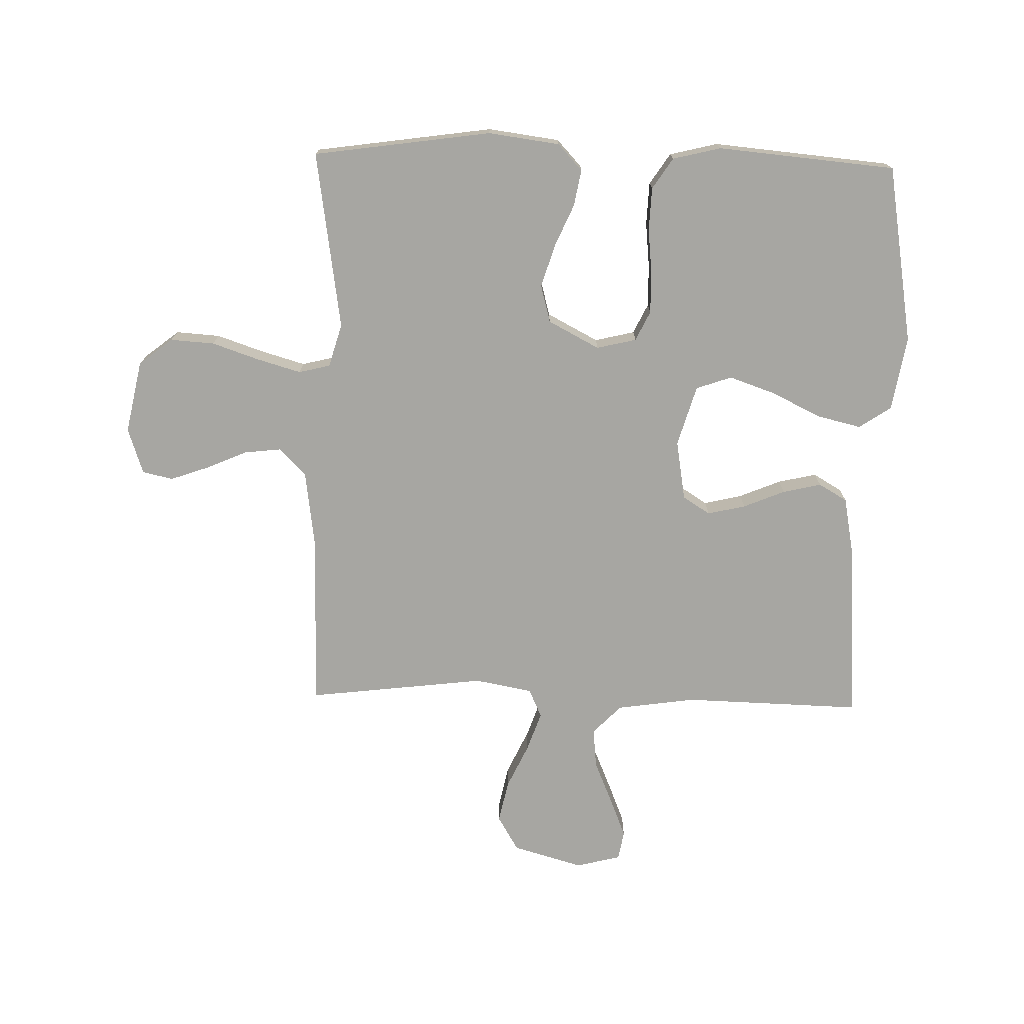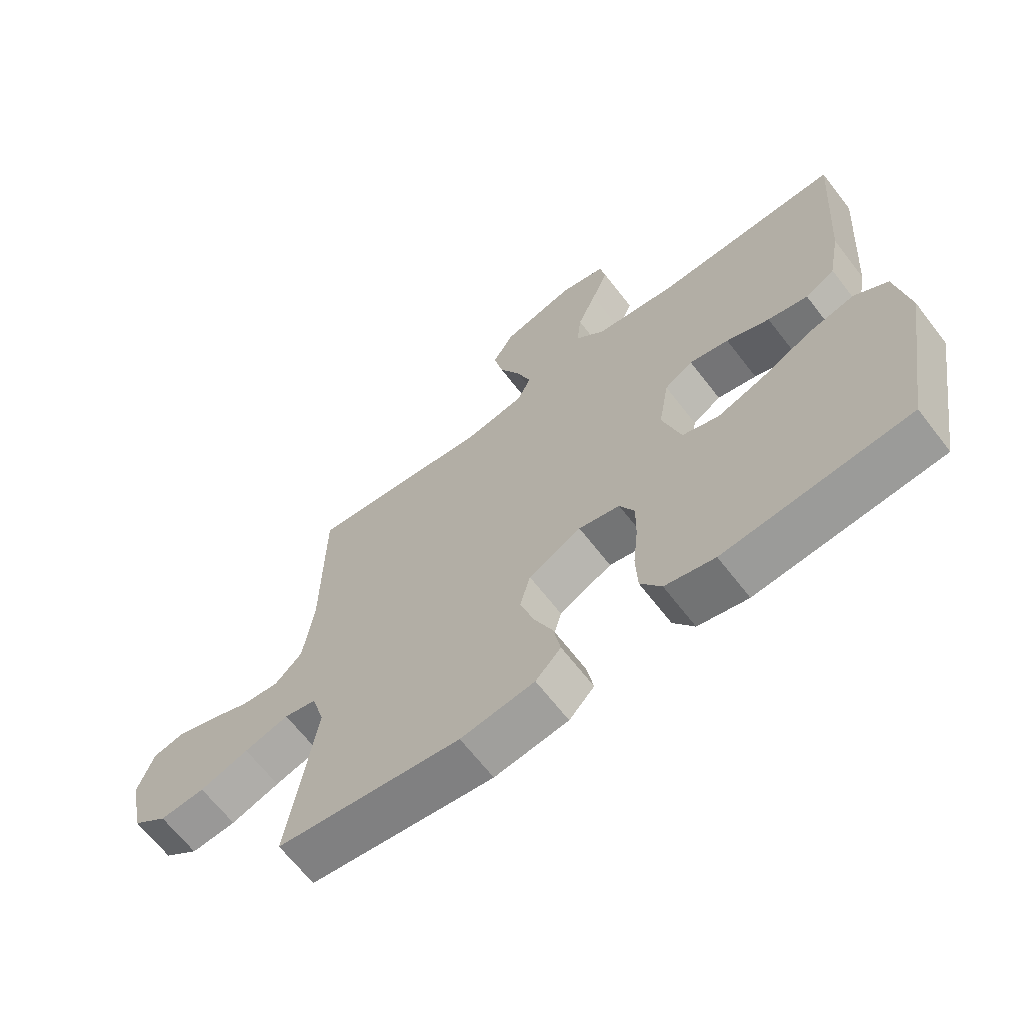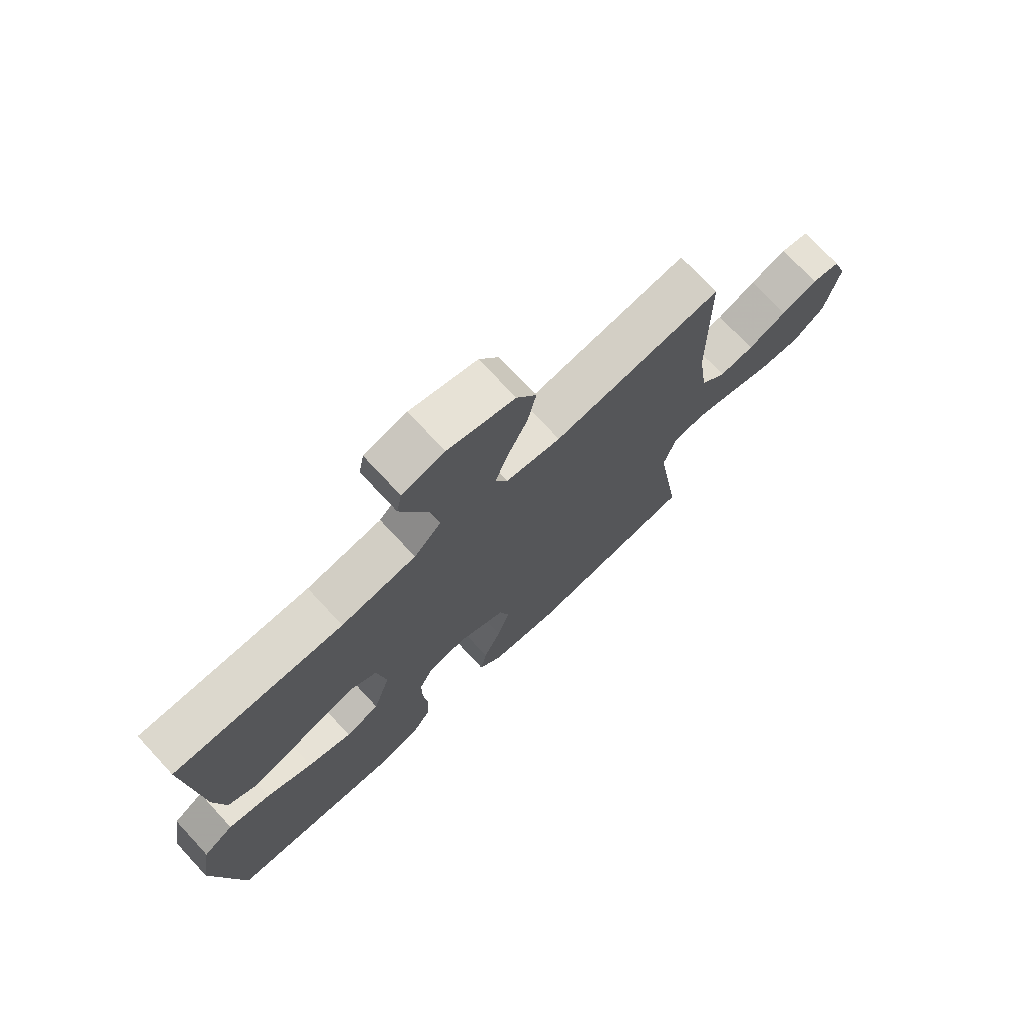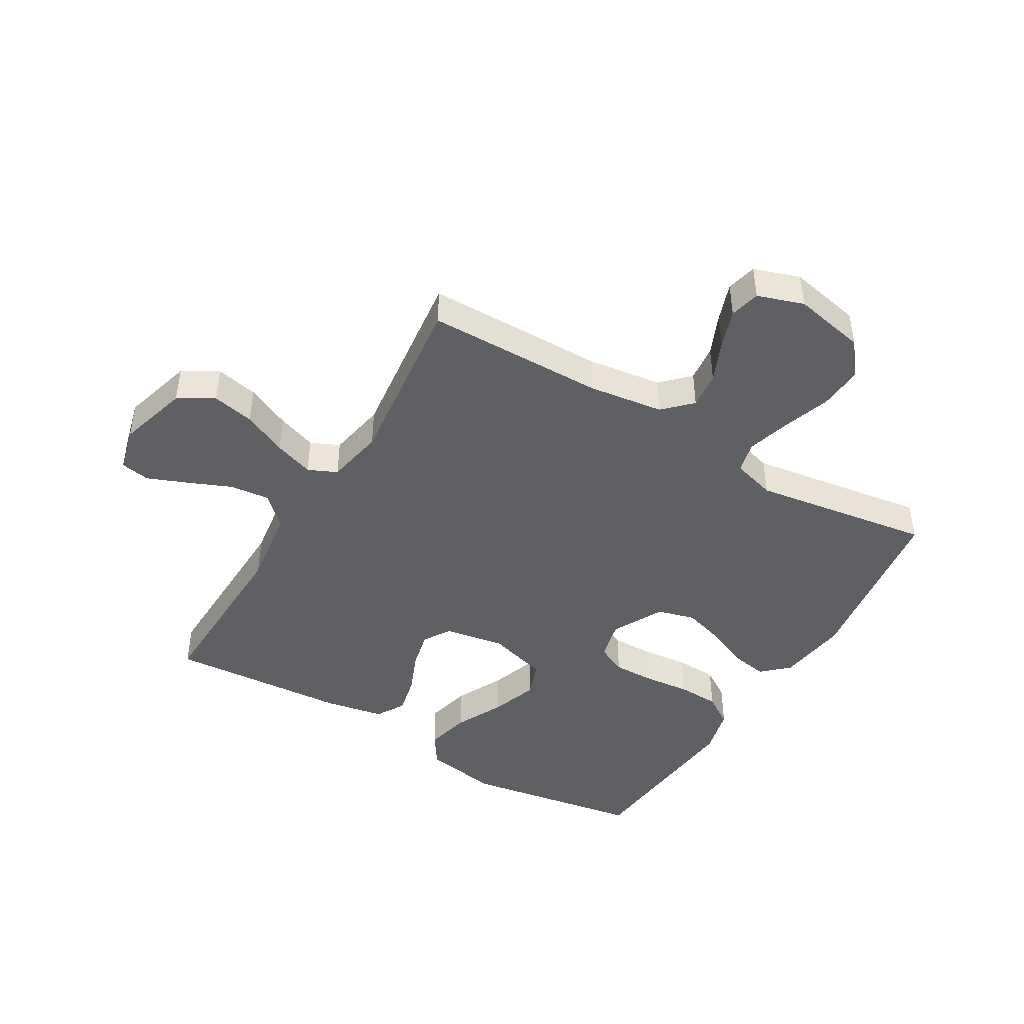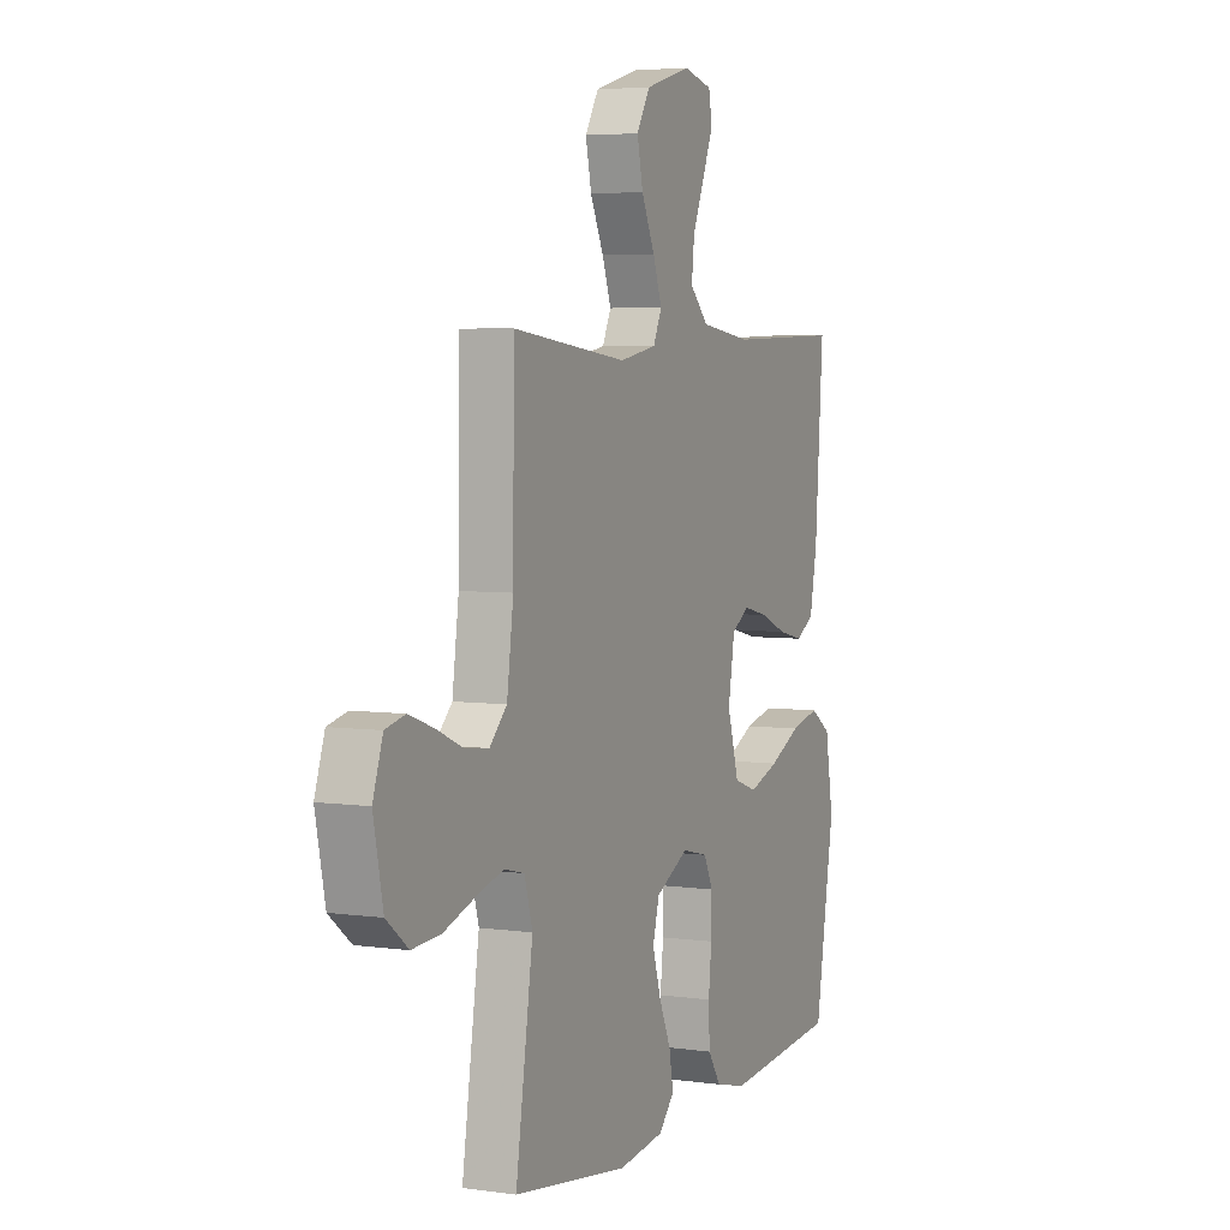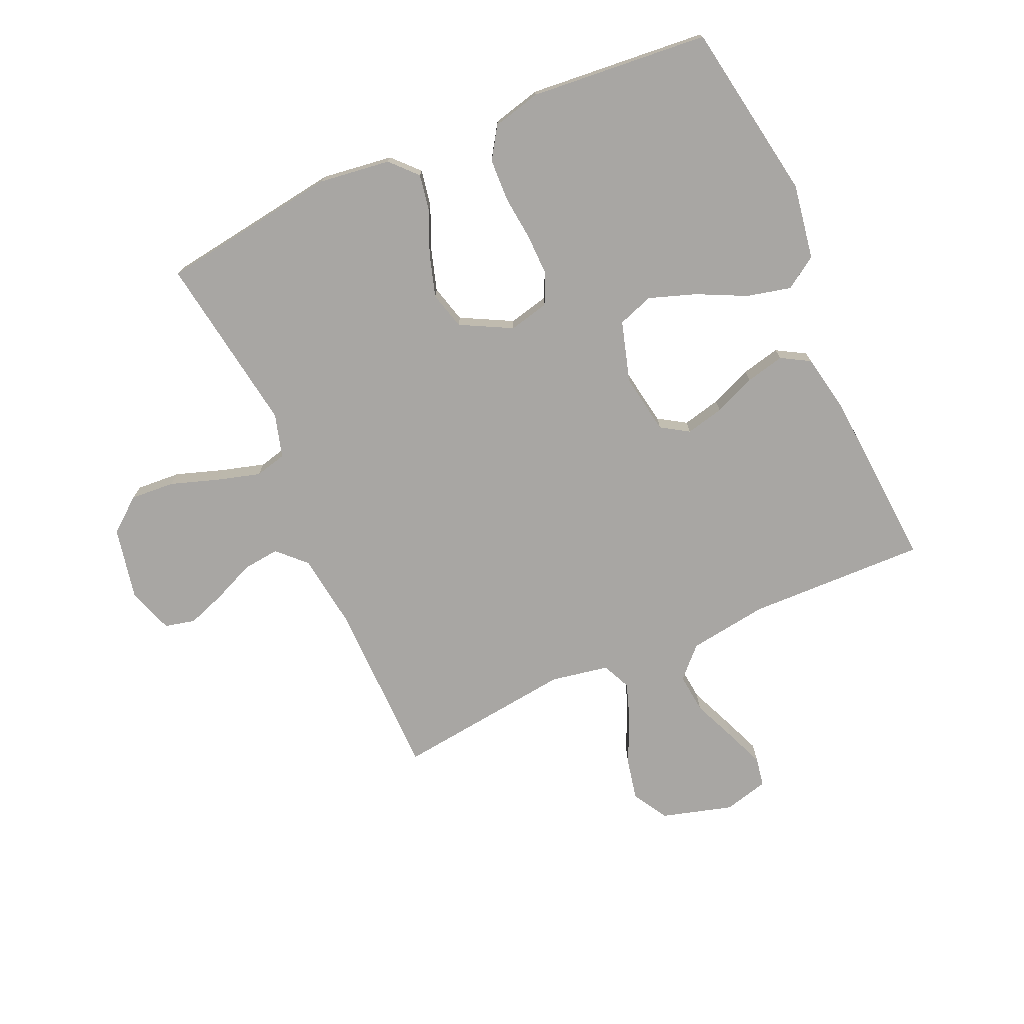
<metadata>
{"format":"obj","ext":"obj","renderer":"f3d","projection":"perspective","resolution":1024,"background":"white","views":[{"elev":-74.0,"azim":178.6,"up":"+Y"},{"elev":-66.1,"azim":-142.3,"up":"+Z"},{"elev":73.7,"azim":-42.9,"up":"+Z"},{"elev":-44.6,"azim":59.3,"up":"+Y"},{"elev":4.8,"azim":114.3,"up":"+Z"},{"elev":-74.3,"azim":-156.0,"up":"+Y"}]}
</metadata>
<code>
v -0.5 0.07 0.5
v -0.2 0.07 0.492
v -0.067 0.07 0.511
v -0.019 0.07 0.56
v -0.026 0.07 0.627
v -0.057 0.07 0.7
v -0.084 0.07 0.767
v -0.075 0.07 0.816
v 0 0.07 0.835
v 0.119 0.07 0.801
v 0.154 0.07 0.742
v 0.139 0.07 0.671
v 0.104 0.07 0.596
v 0.081 0.07 0.53
v 0.103 0.07 0.482
v 0.2 0.07 0.464
v 0.5 0.07 0.5
v 0.503 0.07 0.2
v 0.52 0.07 0.074
v 0.565 0.07 0.029
v 0.627 0.07 0.036
v 0.696 0.07 0.066
v 0.761 0.07 0.089
v 0.812 0.07 0.077
v 0.838 0.07 0
v 0.813 0.07 -0.122
v 0.756 0.07 -0.167
v 0.682 0.07 -0.162
v 0.602 0.07 -0.135
v 0.529 0.07 -0.114
v 0.476 0.07 -0.127
v 0.455 0.07 -0.2
v 0.5 0.07 -0.5
v 0.2 0.07 -0.543
v 0.08 0.07 -0.527
v 0.039 0.07 -0.483
v 0.05 0.07 -0.422
v 0.081 0.07 -0.351
v 0.103 0.07 -0.279
v 0.086 0.07 -0.216
v 0 0.07 -0.171
v -0.067 0.07 -0.187
v -0.091 0.07 -0.237
v -0.09 0.07 -0.307
v -0.082 0.07 -0.384
v -0.085 0.07 -0.455
v -0.119 0.07 -0.507
v -0.2 0.07 -0.527
v -0.5 0.07 -0.5
v -0.55 0.07 -0.2
v -0.529 0.07 -0.074
v -0.475 0.07 -0.038
v -0.4 0.07 -0.056
v -0.318 0.07 -0.096
v -0.24 0.07 -0.123
v -0.18 0.07 -0.102
v -0.15 0.07 0
v -0.167 0.07 0.101
v -0.213 0.07 0.13
v -0.277 0.07 0.115
v -0.347 0.07 0.086
v -0.412 0.07 0.071
v -0.46 0.07 0.099
v -0.479 0.07 0.2
v -0.5 0 0.5
v -0.2 0 0.492
v -0.067 0 0.511
v -0.019 0 0.56
v -0.026 0 0.627
v -0.057 0 0.7
v -0.084 0 0.767
v -0.075 0 0.816
v 0 0 0.835
v 0.119 0 0.801
v 0.154 0 0.742
v 0.139 0 0.671
v 0.104 0 0.596
v 0.081 0 0.53
v 0.103 0 0.482
v 0.2 0 0.464
v 0.5 0 0.5
v 0.503 0 0.2
v 0.52 0 0.074
v 0.565 0 0.029
v 0.627 0 0.036
v 0.696 0 0.066
v 0.761 0 0.089
v 0.812 0 0.077
v 0.838 0 0
v 0.813 0 -0.122
v 0.756 0 -0.167
v 0.682 0 -0.162
v 0.602 0 -0.135
v 0.529 0 -0.114
v 0.476 0 -0.127
v 0.455 0 -0.2
v 0.5 0 -0.5
v 0.2 0 -0.543
v 0.08 0 -0.527
v 0.039 0 -0.483
v 0.05 0 -0.422
v 0.081 0 -0.351
v 0.103 0 -0.279
v 0.086 0 -0.216
v 0 0 -0.171
v -0.067 0 -0.187
v -0.091 0 -0.237
v -0.09 0 -0.307
v -0.082 0 -0.384
v -0.085 0 -0.455
v -0.119 0 -0.507
v -0.2 0 -0.527
v -0.5 0 -0.5
v -0.55 0 -0.2
v -0.529 0 -0.074
v -0.475 0 -0.038
v -0.4 0 -0.056
v -0.318 0 -0.096
v -0.24 0 -0.123
v -0.18 0 -0.102
v -0.15 0 0
v -0.167 0 0.101
v -0.213 0 0.13
v -0.277 0 0.115
v -0.347 0 0.086
v -0.412 0 0.071
v -0.46 0 0.099
v -0.479 0 0.2
f 63 64 1 2
f 60 61 62 63
f 59 60 63 2
f 58 59 2 3
f 57 58 3 4
f 51 52 53 54
f 51 54 55
f 50 51 55
f 49 50 55
f 48 49 55 56
f 44 45 46 47
f 43 44 47 48
f 35 36 37 38
f 35 38 39
f 32 33 34 35
f 31 32 35 39
f 26 27 28 29
f 26 29 30
f 25 26 30
f 24 25 30 31
f 21 22 23 24
f 16 17 18
f 15 16 18 19
f 10 11 12 13
f 10 13 14
f 9 10 14
f 8 9 14
f 5 6 7 8
f 5 8 14 15
f 43 48 56 57
f 42 43 57 4
f 41 42 4
f 40 41 4
f 21 24 31 39
f 20 21 39 40
f 15 19 20 40
f 4 5 15 40
f 66 65 128 127
f 127 126 125 124
f 66 127 124 123
f 67 66 123 122
f 68 67 122 121
f 118 117 116 115
f 119 118 115
f 119 115 114
f 119 114 113
f 120 119 113 112
f 111 110 109 108
f 112 111 108 107
f 102 101 100 99
f 103 102 99
f 99 98 97 96
f 103 99 96 95
f 93 92 91 90
f 94 93 90
f 94 90 89
f 95 94 89 88
f 88 87 86 85
f 82 81 80
f 83 82 80 79
f 77 76 75 74
f 78 77 74
f 78 74 73
f 78 73 72
f 72 71 70 69
f 79 78 72 69
f 121 120 112 107
f 68 121 107 106
f 68 106 105
f 68 105 104
f 103 95 88 85
f 104 103 85 84
f 104 84 83 79
f 104 79 69 68
f 1 65 66 2
f 2 66 67 3
f 3 67 68 4
f 4 68 69 5
f 5 69 70 6
f 6 70 71 7
f 7 71 72 8
f 8 72 73 9
f 9 73 74 10
f 10 74 75 11
f 11 75 76 12
f 12 76 77 13
f 13 77 78 14
f 14 78 79 15
f 15 79 80 16
f 16 80 81 17
f 17 81 82 18
f 18 82 83 19
f 19 83 84 20
f 20 84 85 21
f 21 85 86 22
f 22 86 87 23
f 23 87 88 24
f 24 88 89 25
f 25 89 90 26
f 26 90 91 27
f 27 91 92 28
f 28 92 93 29
f 29 93 94 30
f 30 94 95 31
f 31 95 96 32
f 32 96 97 33
f 33 97 98 34
f 34 98 99 35
f 35 99 100 36
f 36 100 101 37
f 37 101 102 38
f 38 102 103 39
f 39 103 104 40
f 40 104 105 41
f 41 105 106 42
f 42 106 107 43
f 43 107 108 44
f 44 108 109 45
f 45 109 110 46
f 46 110 111 47
f 47 111 112 48
f 48 112 113 49
f 49 113 114 50
f 50 114 115 51
f 51 115 116 52
f 52 116 117 53
f 53 117 118 54
f 54 118 119 55
f 55 119 120 56
f 56 120 121 57
f 57 121 122 58
f 58 122 123 59
f 59 123 124 60
f 60 124 125 61
f 61 125 126 62
f 62 126 127 63
f 63 127 128 64
f 64 128 65 1

</code>
